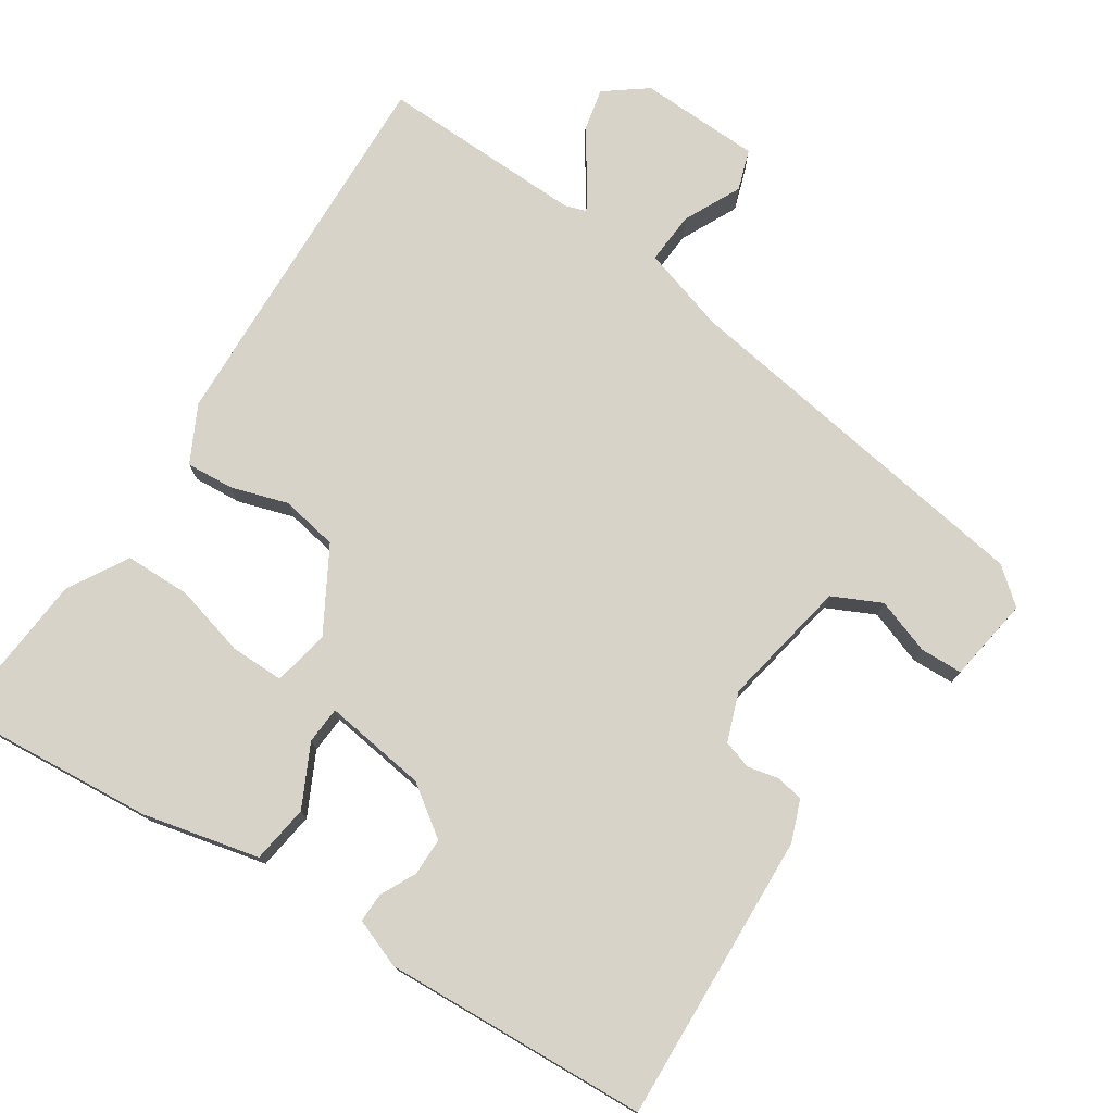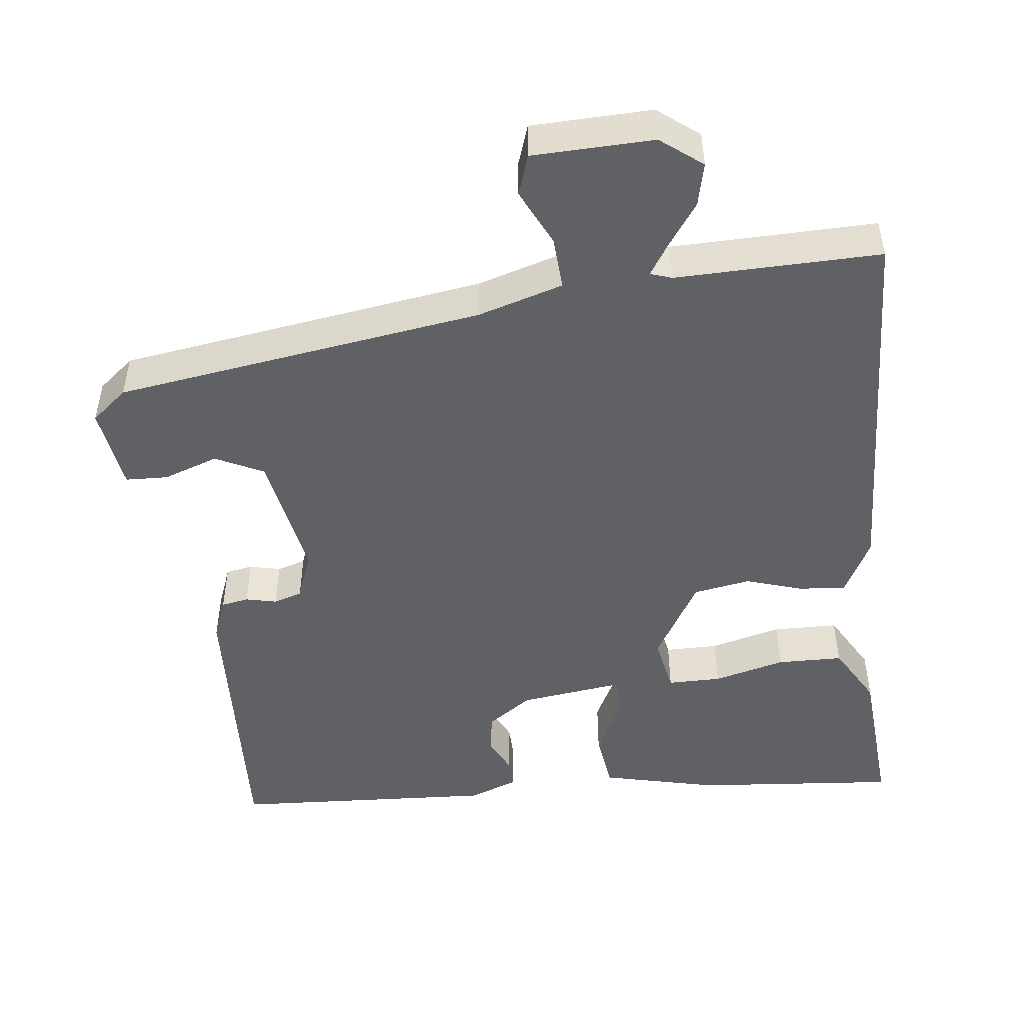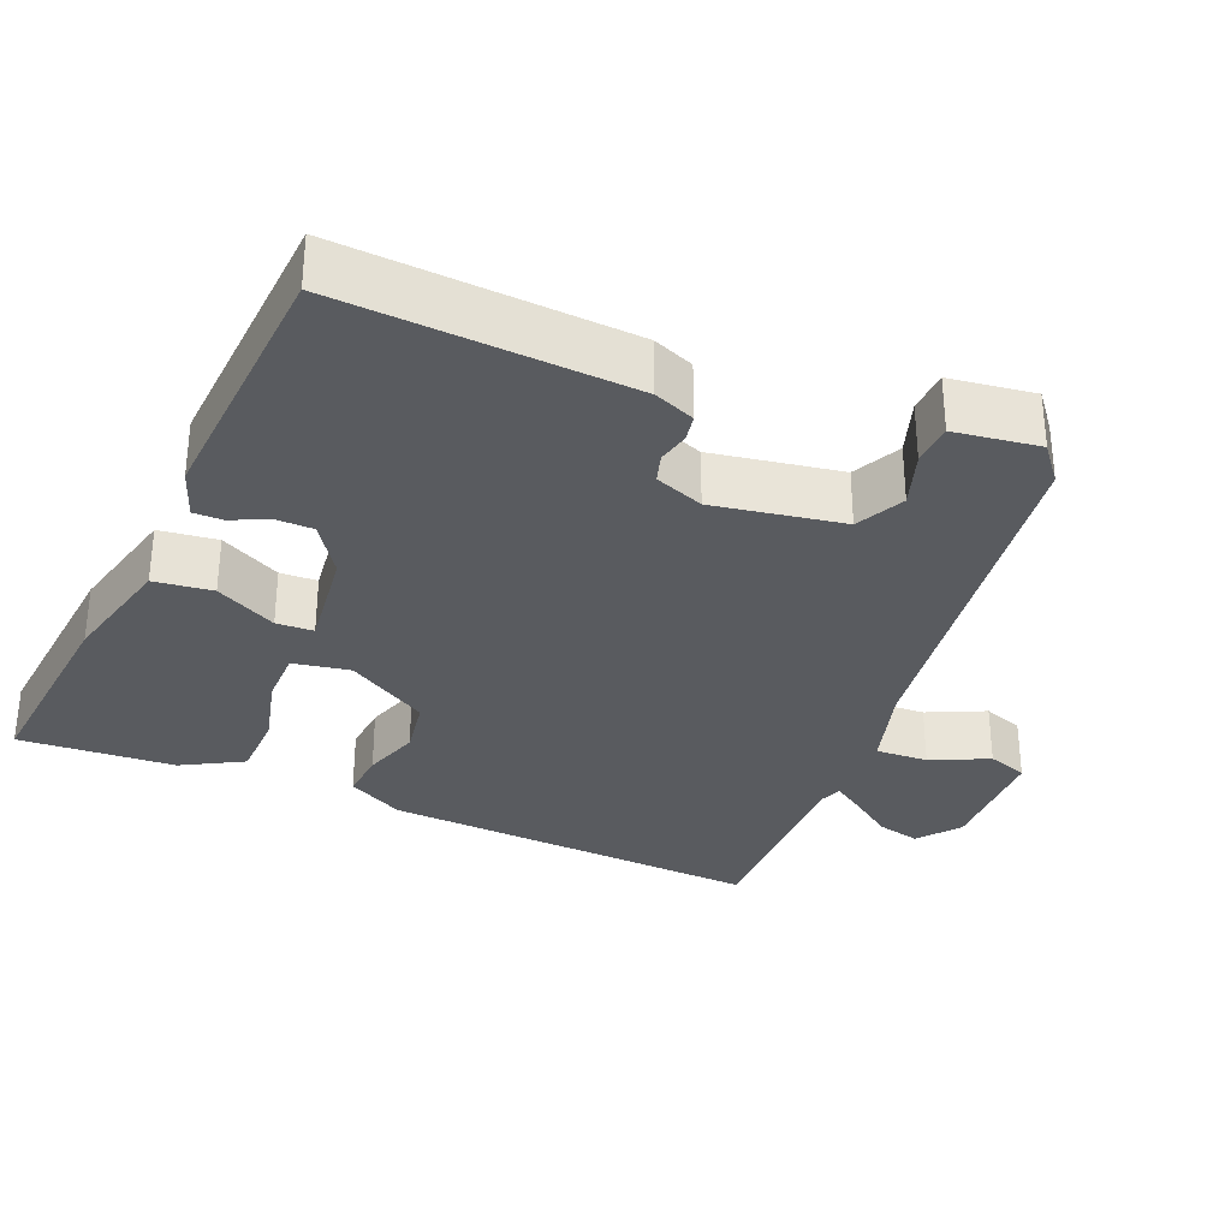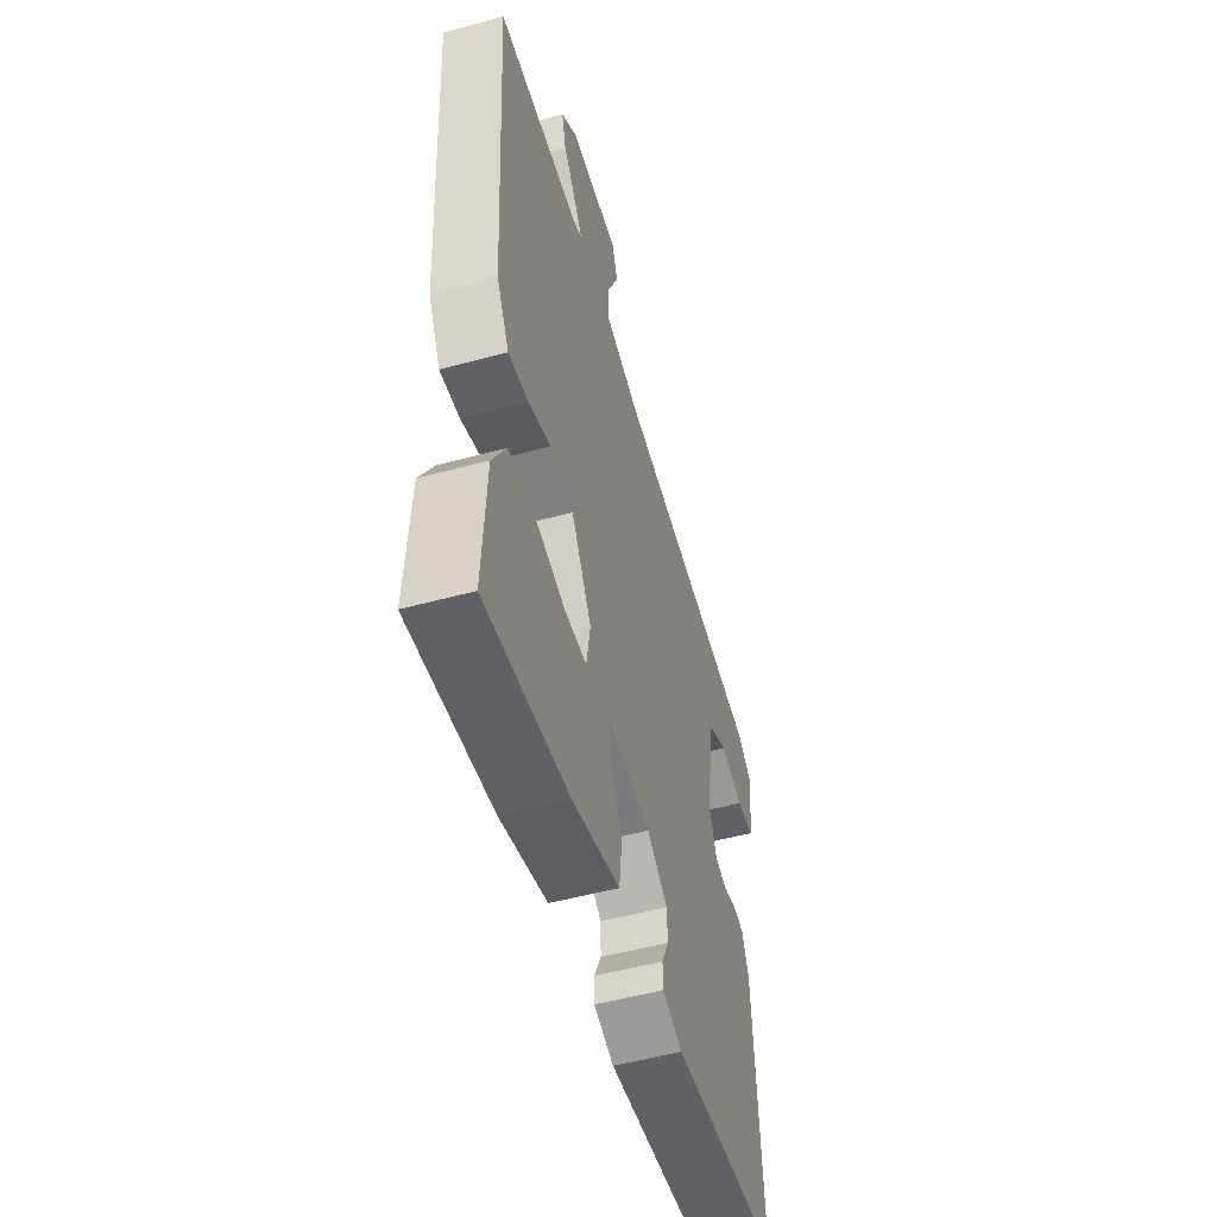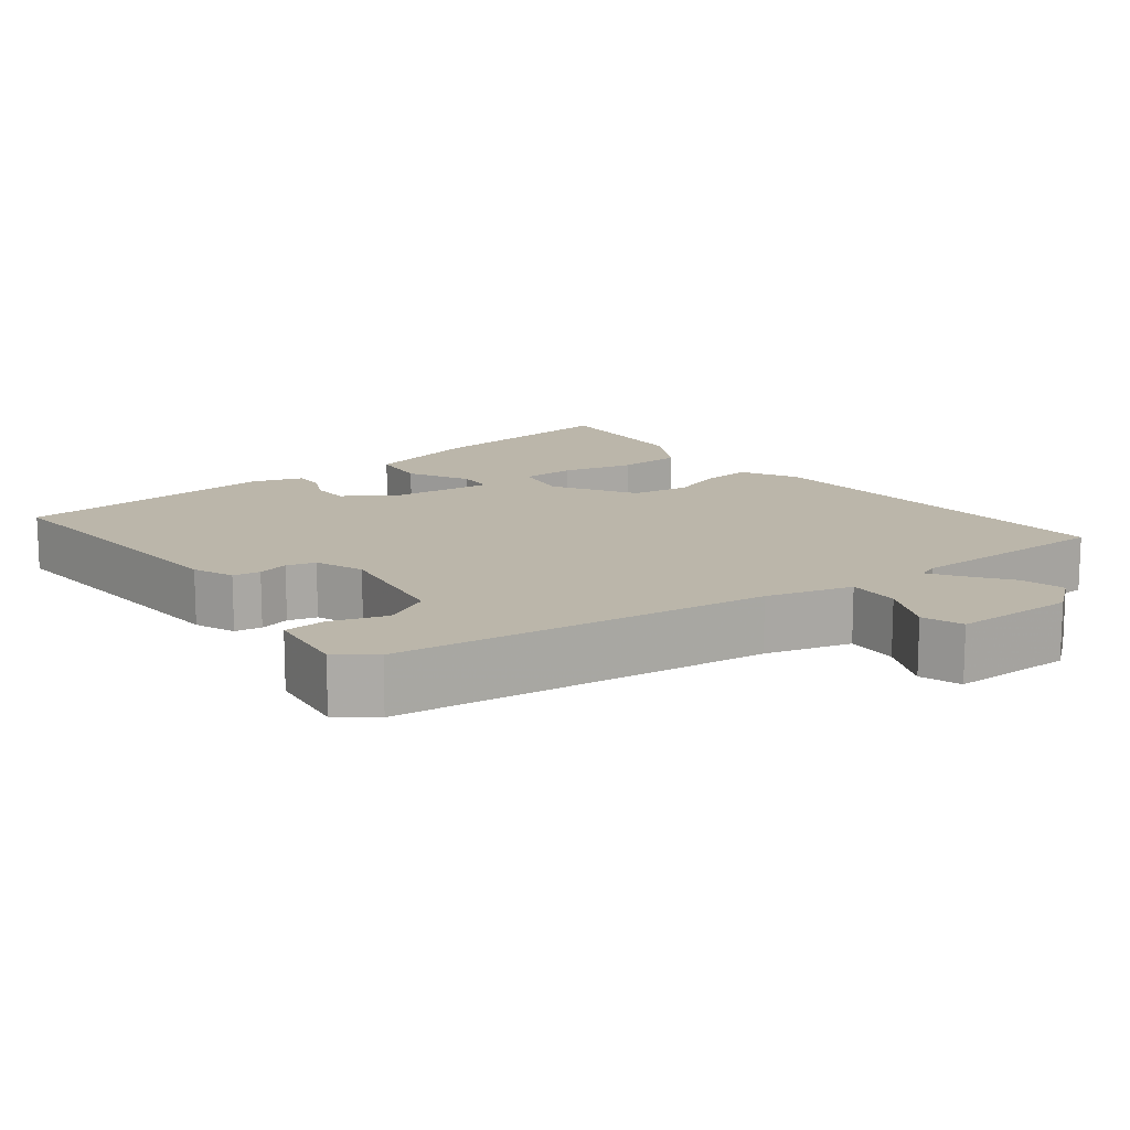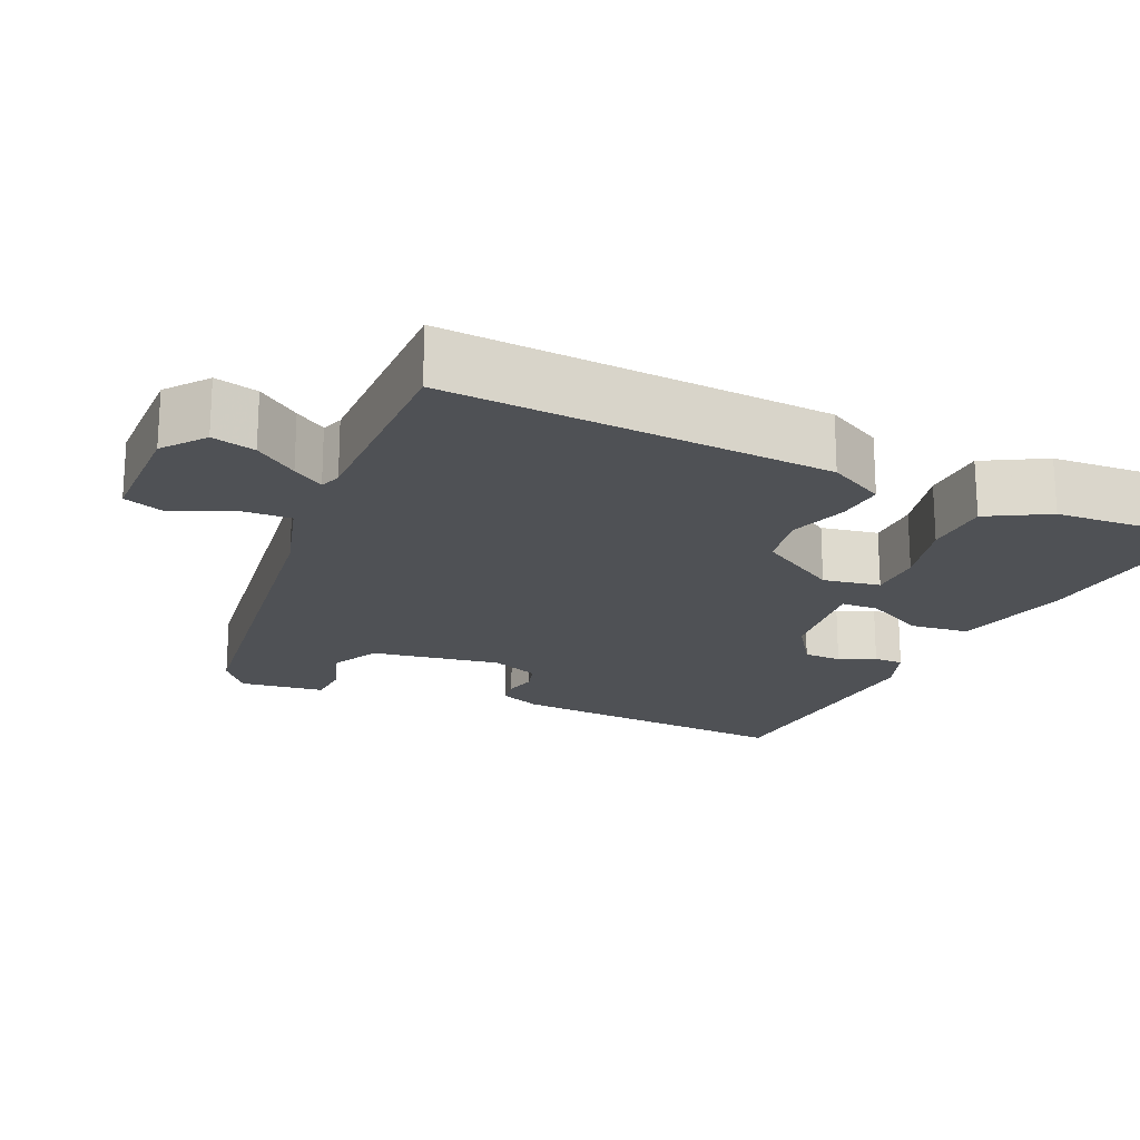
<metadata>
{"format":"obj","ext":"obj","renderer":"f3d","projection":"perspective","resolution":1024,"background":"white","views":[{"elev":76.2,"azim":-145.5,"up":"+Y"},{"elev":-48.7,"azim":7.6,"up":"+Y"},{"elev":-32.2,"azim":-112.4,"up":"+Y"},{"elev":-51.9,"azim":106.4,"up":"+Z"},{"elev":13.9,"azim":-37.6,"up":"+Y"},{"elev":-19.9,"azim":66.1,"up":"+Y"}]}
</metadata>
<code>
v 0.539 0.07 0.492
v 0.508 0.07 -0.011
v 0.468 0.07 -0.085
v 0.405 0.07 -0.079
v 0.331 0.07 -0.054
v 0.255 0.07 -0.066
v 0.19 0.07 -0.173
v 0.203 0.07 -0.248
v 0.274 0.07 -0.249
v 0.369 0.07 -0.226
v 0.456 0.07 -0.229
v 0.5 0.07 -0.309
v 0.512 0.07 -0.514
v 0.243 0.07 -0.486
v 0.09 0.07 -0.447
v 0.081 0.07 -0.37
v 0.123 0.07 -0.29
v 0.121 0.07 -0.241
v -0.016 0.07 -0.257
v -0.083 0.07 -0.302
v -0.084 0.07 -0.352
v -0.062 0.07 -0.399
v -0.062 0.07 -0.438
v -0.127 0.07 -0.461
v -0.476 0.07 -0.436
v -0.451 0.07 -0.054
v -0.429 0.07 0
v -0.393 0.07 0.006
v -0.352 0.07 -0.004
v -0.314 0.07 0.007
v -0.289 0.07 0.071
v -0.317 0.07 0.241
v -0.38 0.07 0.273
v -0.453 0.07 0.249
v -0.509 0.07 0.252
v -0.524 0.07 0.364
v -0.476 0.07 0.402
v 0.014 0.07 0.466
v 0.127 0.07 0.498
v 0.124 0.07 0.567
v 0.089 0.07 0.643
v 0.108 0.07 0.696
v 0.268 0.07 0.698
v 0.322 0.07 0.655
v 0.308 0.07 0.598
v 0.267 0.07 0.542
v 0.24 0.07 0.501
v 0.268 0.07 0.491
v 0.539 0 0.492
v 0.508 0 -0.011
v 0.468 0 -0.085
v 0.405 0 -0.079
v 0.331 0 -0.054
v 0.255 0 -0.066
v 0.19 0 -0.173
v 0.203 0 -0.248
v 0.274 0 -0.249
v 0.369 0 -0.226
v 0.456 0 -0.229
v 0.5 0 -0.309
v 0.512 0 -0.514
v 0.243 0 -0.486
v 0.09 0 -0.447
v 0.081 0 -0.37
v 0.123 0 -0.29
v 0.121 0 -0.241
v -0.016 0 -0.257
v -0.083 0 -0.302
v -0.084 0 -0.352
v -0.062 0 -0.399
v -0.062 0 -0.438
v -0.127 0 -0.461
v -0.476 0 -0.436
v -0.451 0 -0.054
v -0.429 0 0
v -0.393 0 0.006
v -0.352 0 -0.004
v -0.314 0 0.007
v -0.289 0 0.071
v -0.317 0 0.241
v -0.38 0 0.273
v -0.453 0 0.249
v -0.509 0 0.252
v -0.524 0 0.364
v -0.476 0 0.402
v 0.014 0 0.466
v 0.127 0 0.498
v 0.124 0 0.567
v 0.089 0 0.643
v 0.108 0 0.696
v 0.268 0 0.698
v 0.322 0 0.655
v 0.308 0 0.598
v 0.267 0 0.542
v 0.24 0 0.501
v 0.268 0 0.491
f 43 44 45 46
f 43 46 47
f 40 41 42 43
f 39 40 43 47
f 38 39 47 48
f 33 34 35 36
f 32 33 36 37
f 26 27 28 29
f 26 29 30
f 25 26 30
f 24 25 30 31
f 21 22 23 24
f 20 21 24 31
f 14 15 16 17
f 14 17 18
f 13 14 18
f 12 13 18
f 9 10 11 12
f 8 9 12
f 8 12 18
f 7 8 18
f 6 7 18 19
f 2 3 4 5
f 2 5 6
f 1 2 6
f 32 37 38 48
f 20 31 32 48
f 19 20 48
f 1 6 19 48
f 94 93 92 91
f 95 94 91
f 91 90 89 88
f 95 91 88 87
f 96 95 87 86
f 84 83 82 81
f 85 84 81 80
f 77 76 75 74
f 78 77 74
f 78 74 73
f 79 78 73 72
f 72 71 70 69
f 79 72 69 68
f 65 64 63 62
f 66 65 62
f 66 62 61
f 66 61 60
f 60 59 58 57
f 60 57 56
f 66 60 56
f 66 56 55
f 67 66 55 54
f 53 52 51 50
f 54 53 50
f 54 50 49
f 96 86 85 80
f 96 80 79 68
f 96 68 67
f 96 67 54 49
f 1 49 50 2
f 2 50 51 3
f 3 51 52 4
f 4 52 53 5
f 5 53 54 6
f 6 54 55 7
f 7 55 56 8
f 8 56 57 9
f 9 57 58 10
f 10 58 59 11
f 11 59 60 12
f 12 60 61 13
f 13 61 62 14
f 14 62 63 15
f 15 63 64 16
f 16 64 65 17
f 17 65 66 18
f 18 66 67 19
f 19 67 68 20
f 20 68 69 21
f 21 69 70 22
f 22 70 71 23
f 23 71 72 24
f 24 72 73 25
f 25 73 74 26
f 26 74 75 27
f 27 75 76 28
f 28 76 77 29
f 29 77 78 30
f 30 78 79 31
f 31 79 80 32
f 32 80 81 33
f 33 81 82 34
f 34 82 83 35
f 35 83 84 36
f 36 84 85 37
f 37 85 86 38
f 38 86 87 39
f 39 87 88 40
f 40 88 89 41
f 41 89 90 42
f 42 90 91 43
f 43 91 92 44
f 44 92 93 45
f 45 93 94 46
f 46 94 95 47
f 47 95 96 48
f 48 96 49 1

</code>
